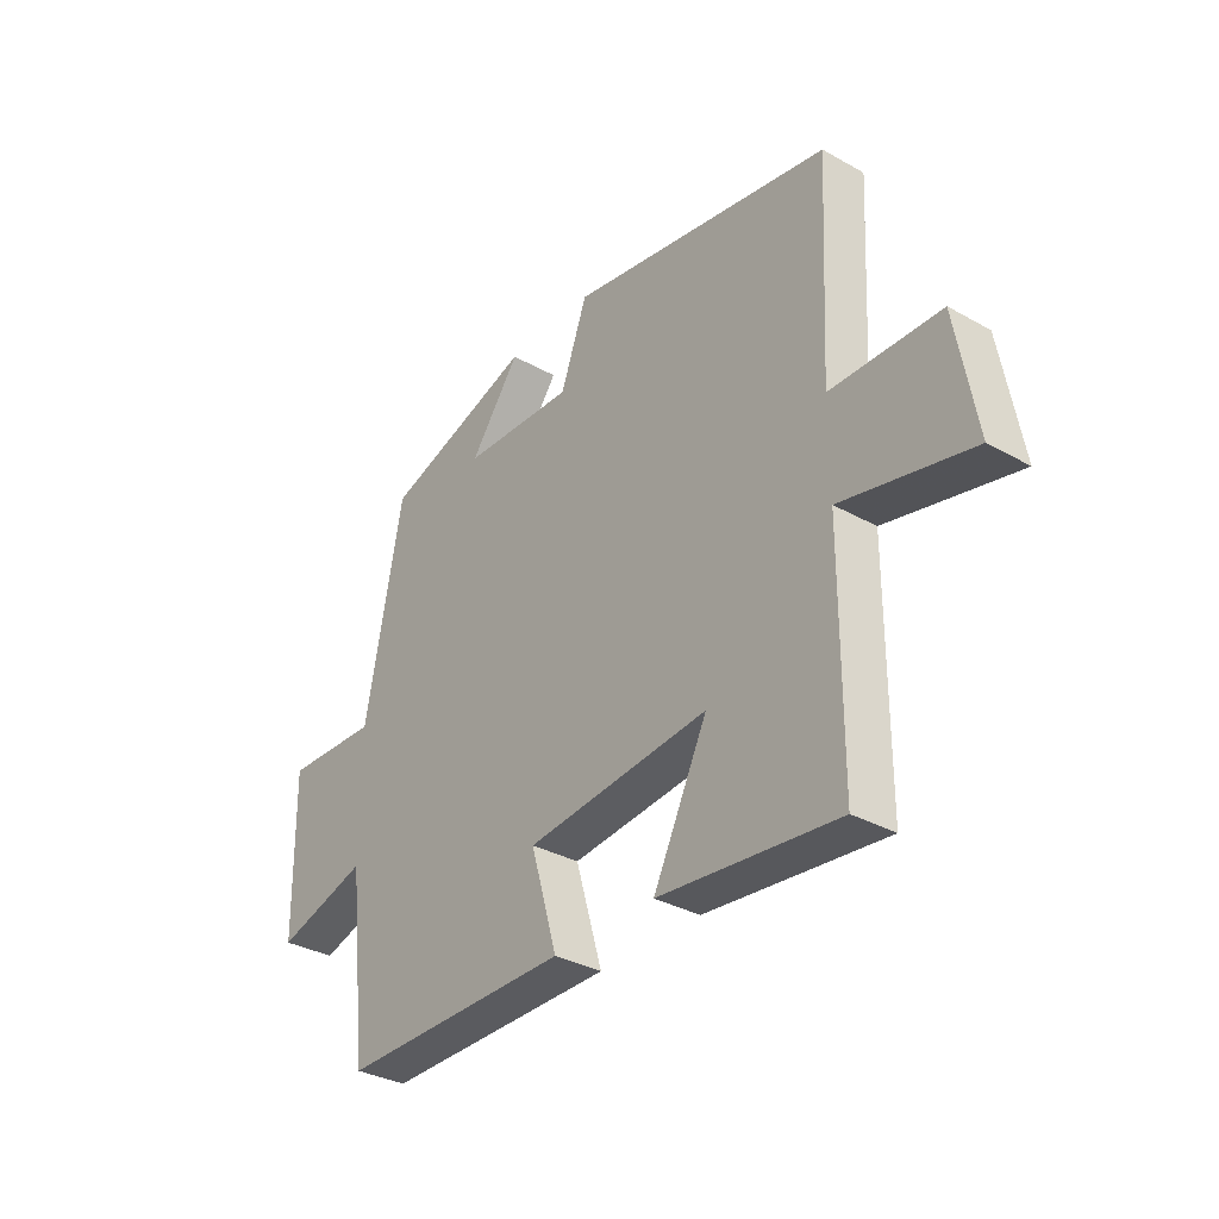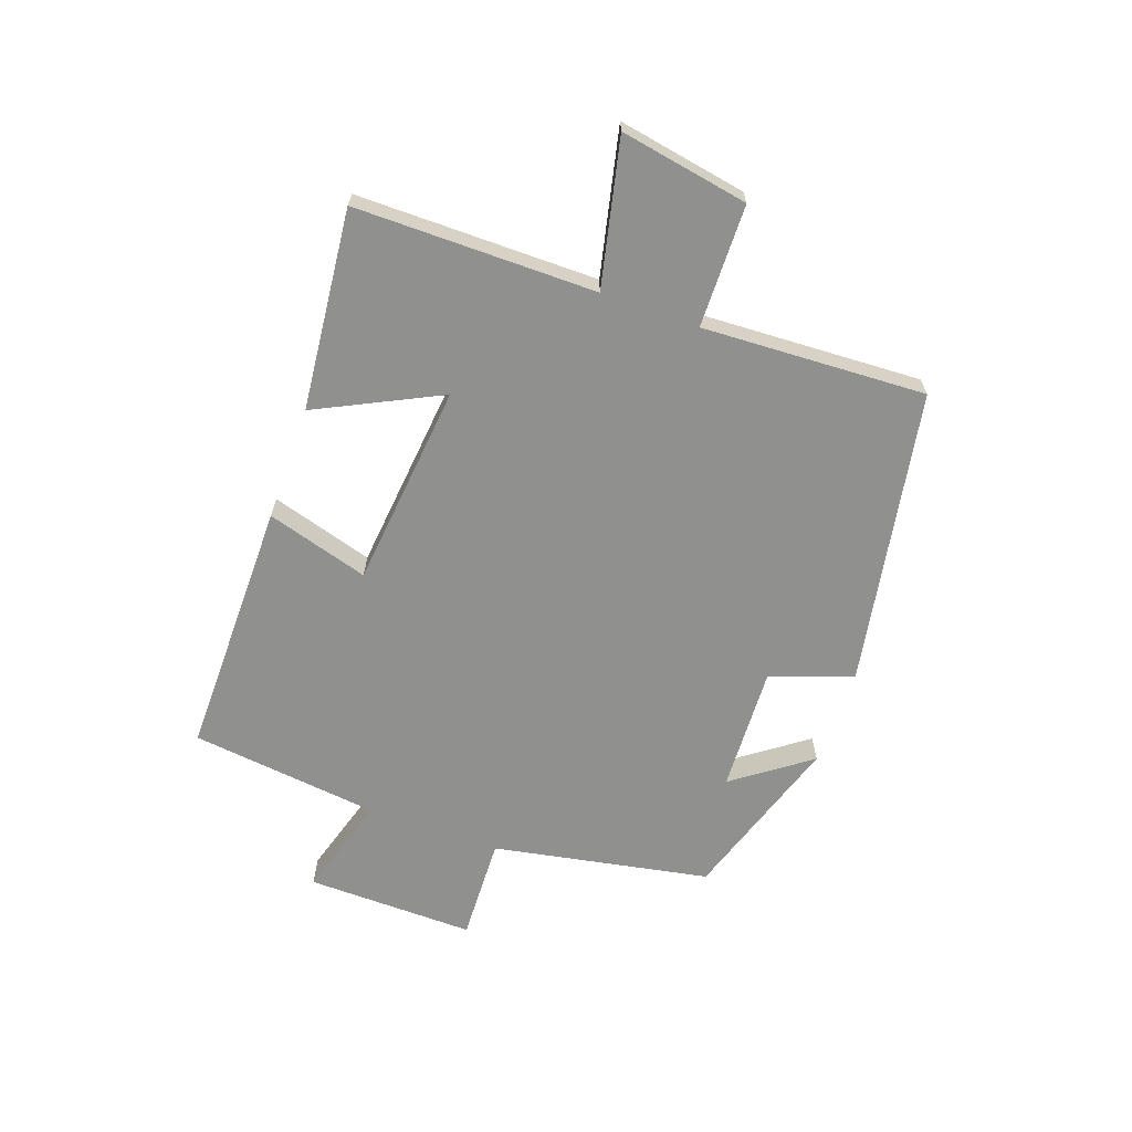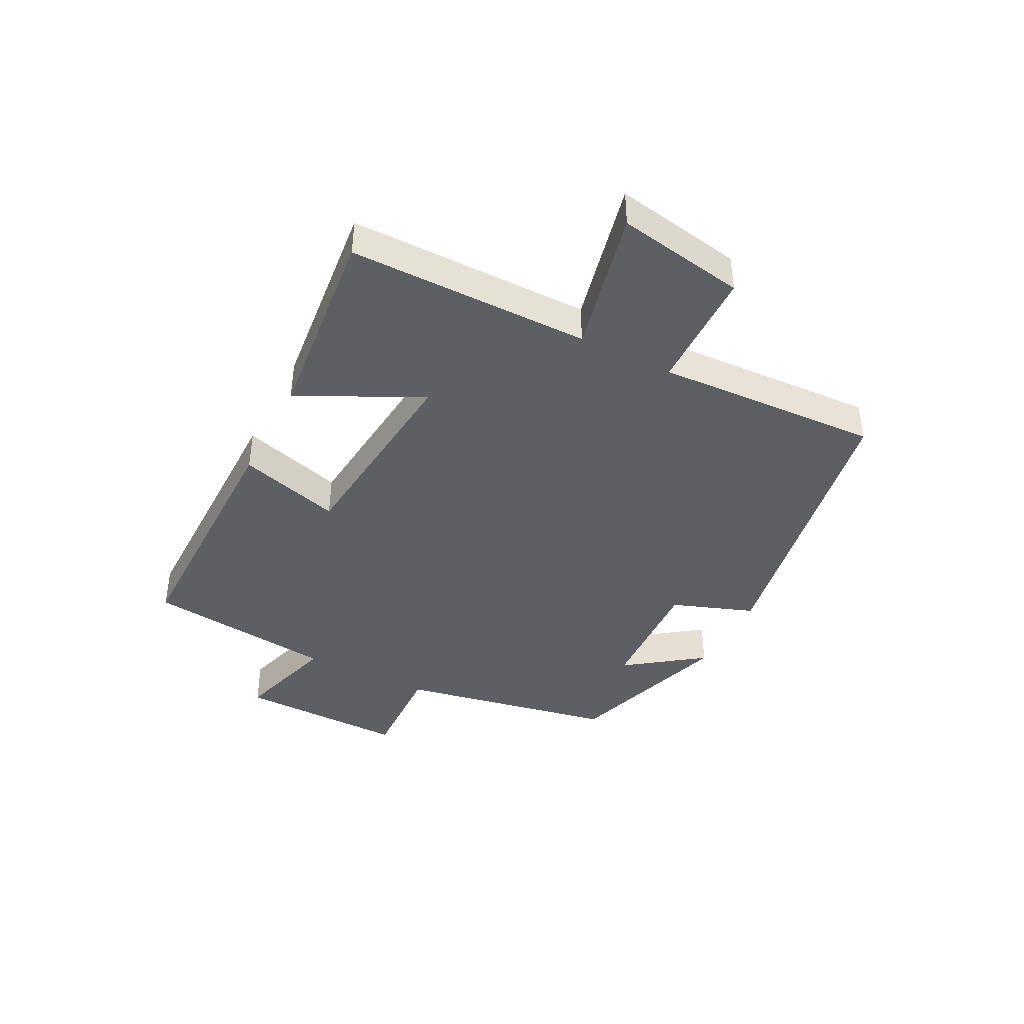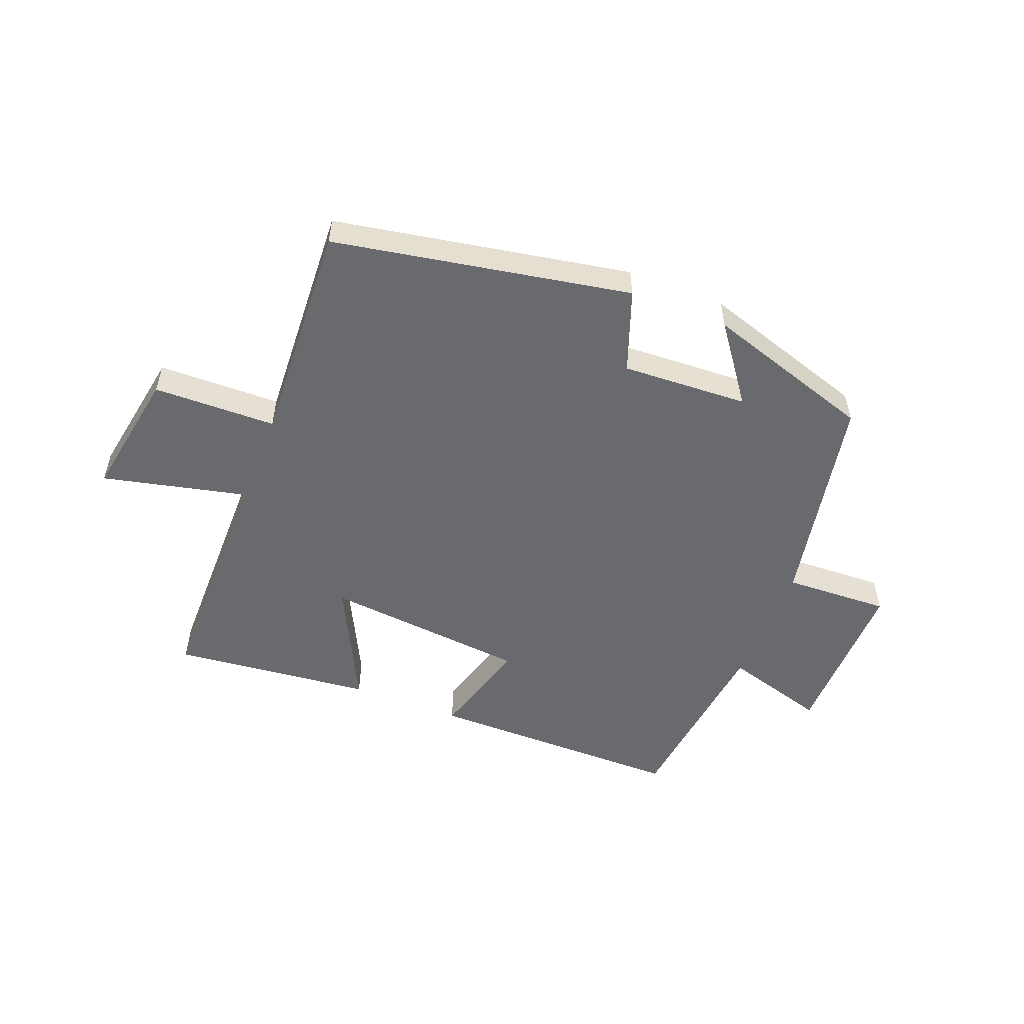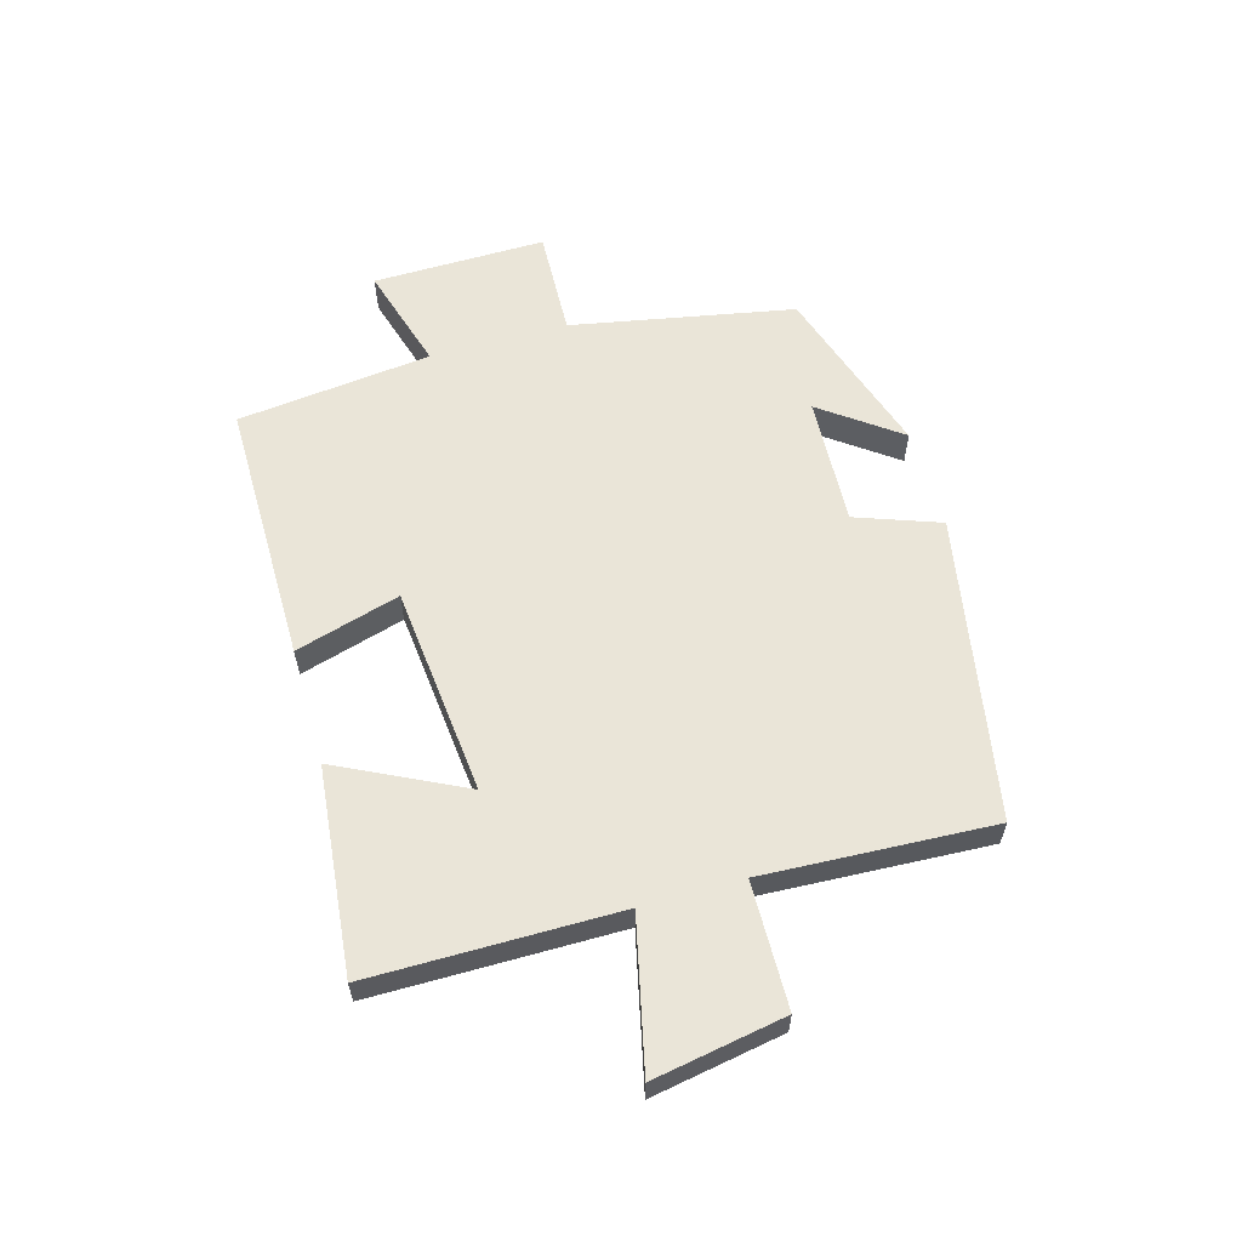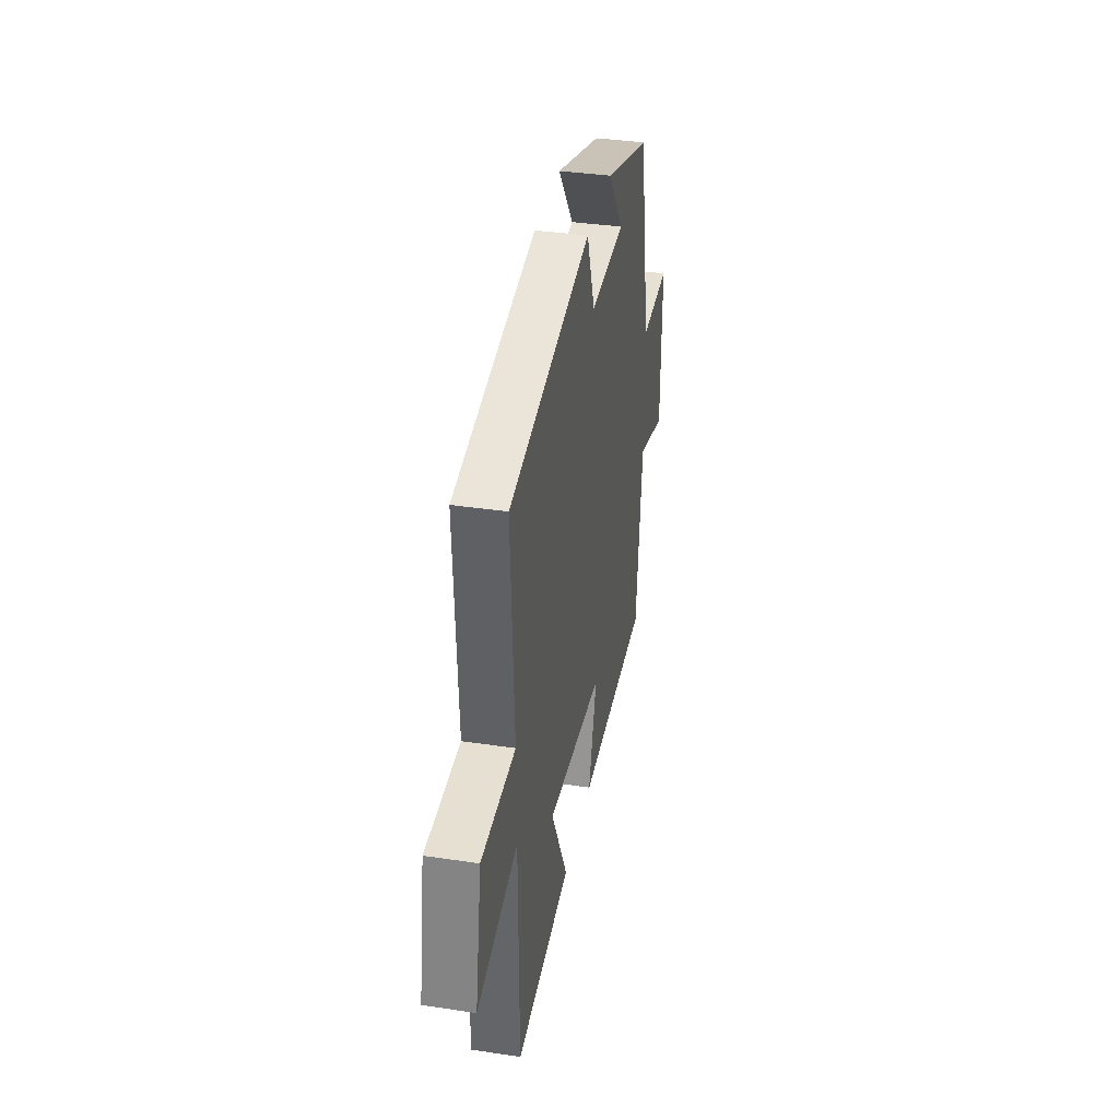
<metadata>
{"format":"obj","ext":"obj","renderer":"f3d","projection":"perspective","resolution":1024,"background":"white","views":[{"elev":-33.3,"azim":-127.6,"up":"+Z"},{"elev":-65.5,"azim":-109.8,"up":"+Y"},{"elev":-41.1,"azim":-117.2,"up":"+Y"},{"elev":-53.1,"azim":-21.3,"up":"+Y"},{"elev":59.6,"azim":-105.9,"up":"+Y"},{"elev":36.6,"azim":-79.0,"up":"+Z"}]}
</metadata>
<code>
v -0.519 0.07 0.41
v -0.022 0.07 0.5
v 0.028 0.07 0.362
v 0.24 0.07 0.372
v 0.146 0.07 0.5
v 0.43 0.07 0.409
v 0.5 0.07 0.044
v 0.677 0.07 0.051
v 0.673 0.07 -0.233
v 0.5 0.07 -0.182
v 0.463 0.07 -0.501
v 0.029 0.07 -0.5
v 0.079 0.07 -0.328
v -0.265 0.07 -0.294
v -0.163 0.07 -0.5
v -0.499 0.07 -0.535
v -0.5 0.07 -0.13
v -0.744 0.07 -0.186
v -0.706 0.07 0.03
v -0.5 0.07 0.034
v -0.519 0 0.41
v -0.022 0 0.5
v 0.028 0 0.362
v 0.24 0 0.372
v 0.146 0 0.5
v 0.43 0 0.409
v 0.5 0 0.044
v 0.677 0 0.051
v 0.673 0 -0.233
v 0.5 0 -0.182
v 0.463 0 -0.501
v 0.029 0 -0.5
v 0.079 0 -0.328
v -0.265 0 -0.294
v -0.163 0 -0.5
v -0.499 0 -0.535
v -0.5 0 -0.13
v -0.744 0 -0.186
v -0.706 0 0.03
v -0.5 0 0.034
f 17 18 19 20
f 16 17 20
f 15 16 20
f 14 15 20
f 1 2 3
f 20 1 3
f 14 20 3
f 13 14 3
f 10 11 12 13
f 10 13 3 4
f 7 8 9 10
f 7 10 4
f 4 5 6 7
f 40 39 38 37
f 40 37 36
f 40 36 35
f 40 35 34
f 23 22 21
f 23 21 40
f 23 40 34
f 23 34 33
f 33 32 31 30
f 24 23 33 30
f 30 29 28 27
f 24 30 27
f 27 26 25 24
f 1 21 22 2
f 2 22 23 3
f 3 23 24 4
f 4 24 25 5
f 5 25 26 6
f 6 26 27 7
f 7 27 28 8
f 8 28 29 9
f 9 29 30 10
f 10 30 31 11
f 11 31 32 12
f 12 32 33 13
f 13 33 34 14
f 14 34 35 15
f 15 35 36 16
f 16 36 37 17
f 17 37 38 18
f 18 38 39 19
f 19 39 40 20
f 20 40 21 1

</code>
